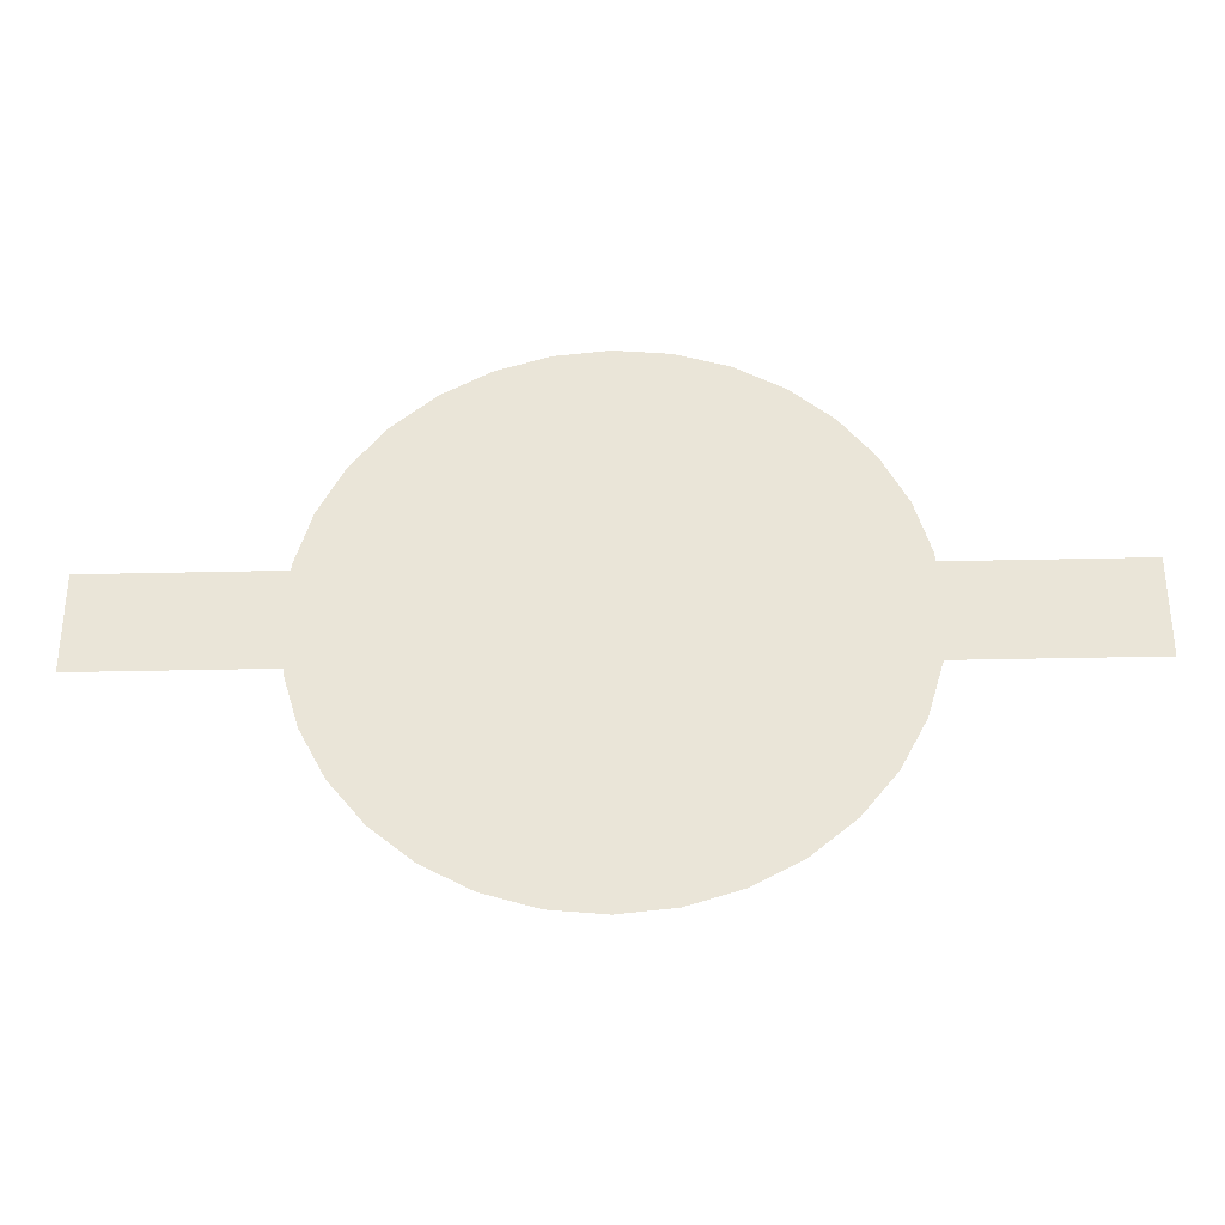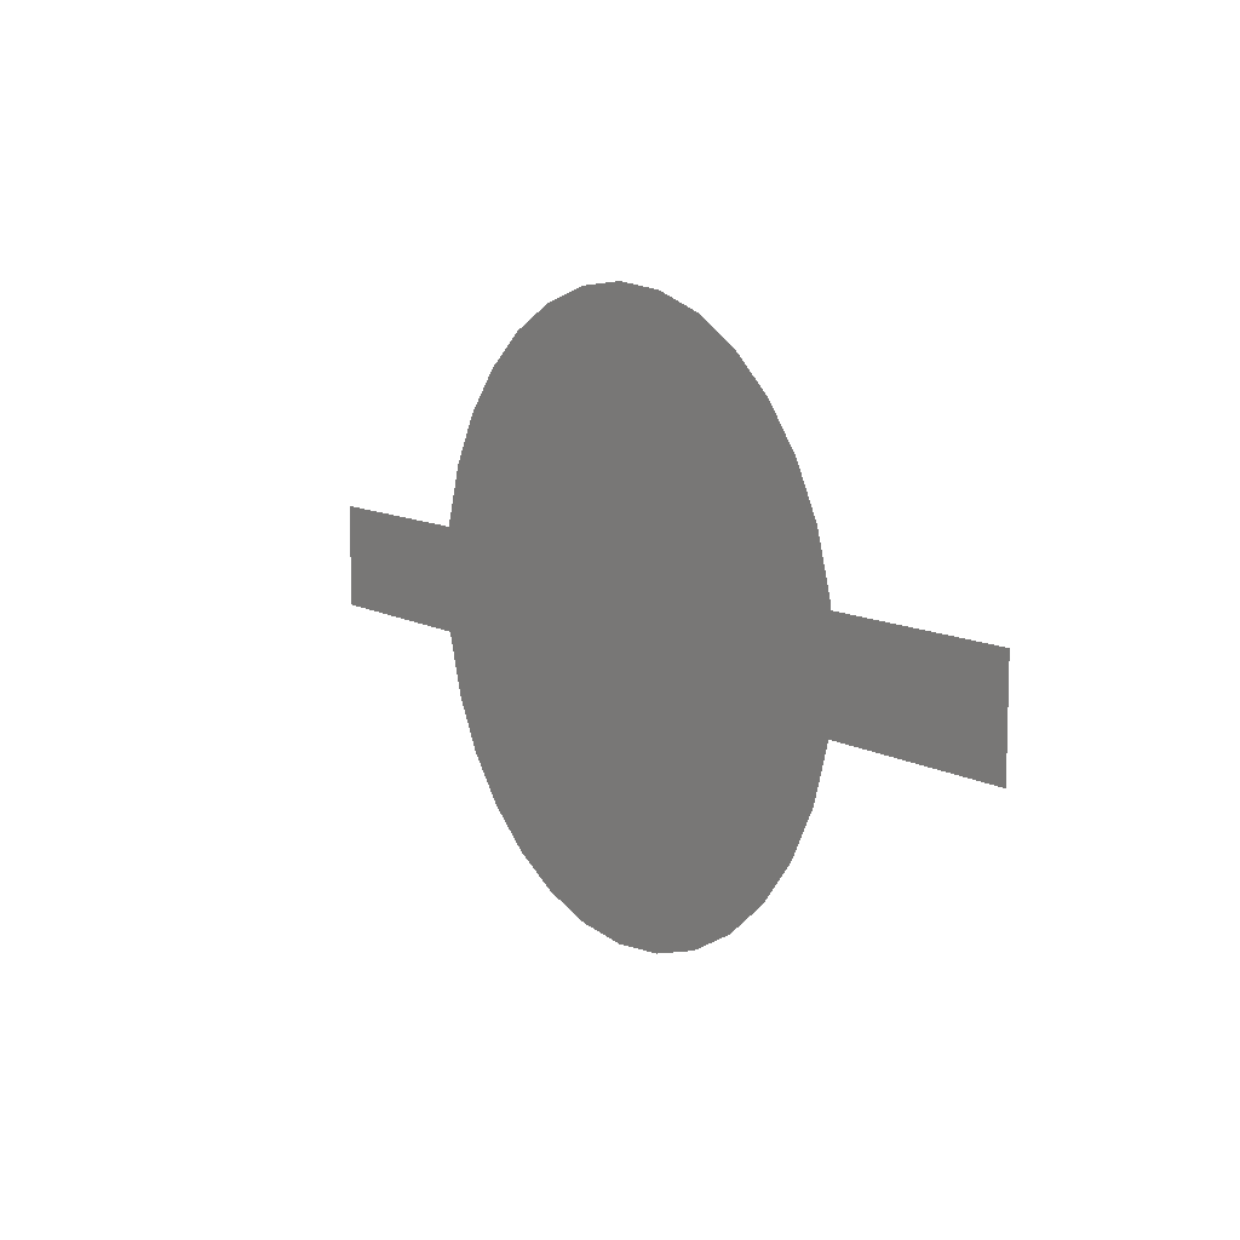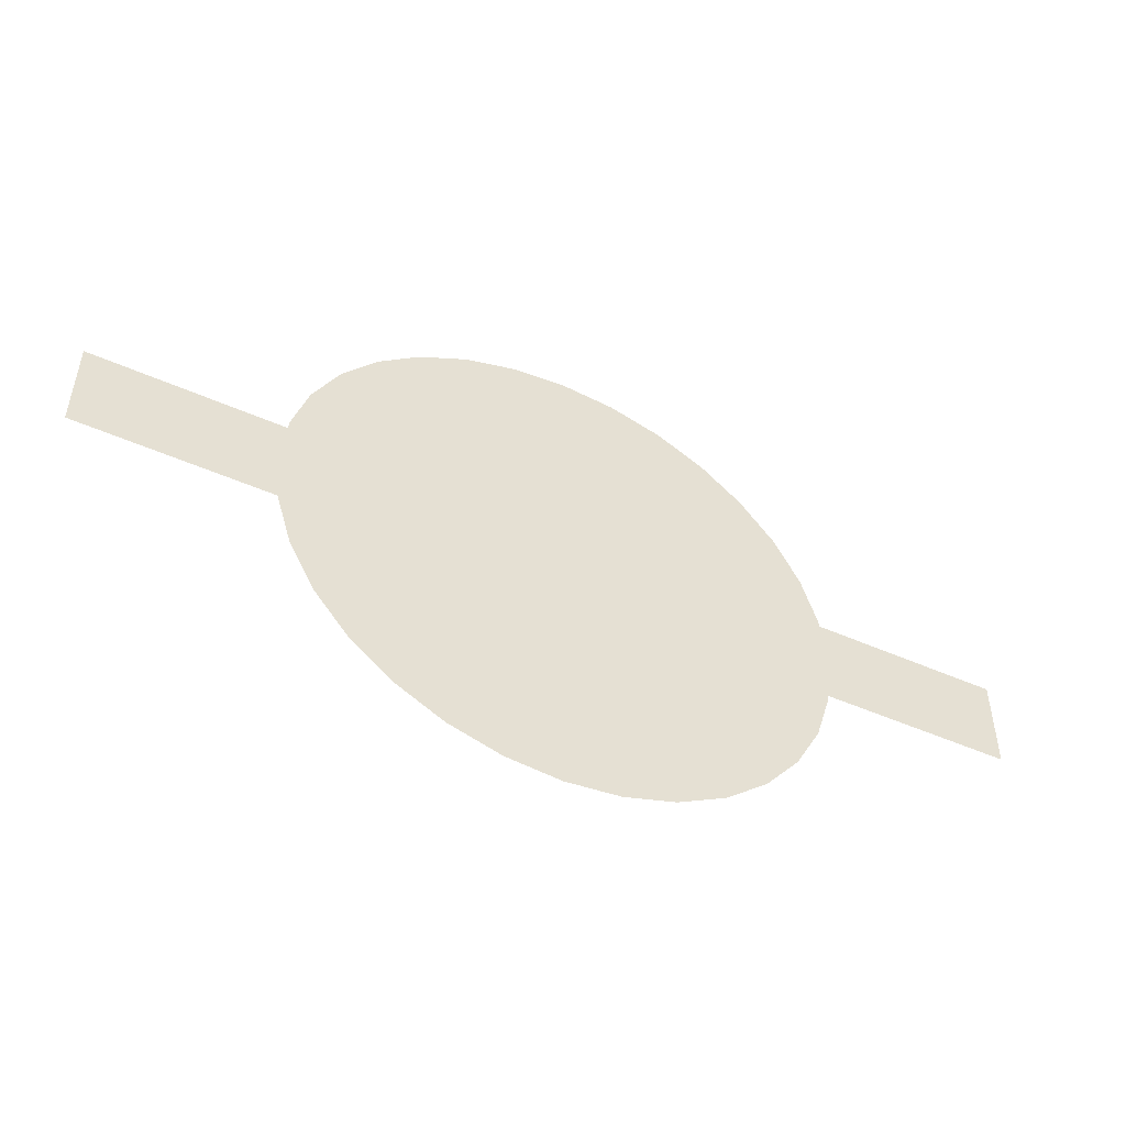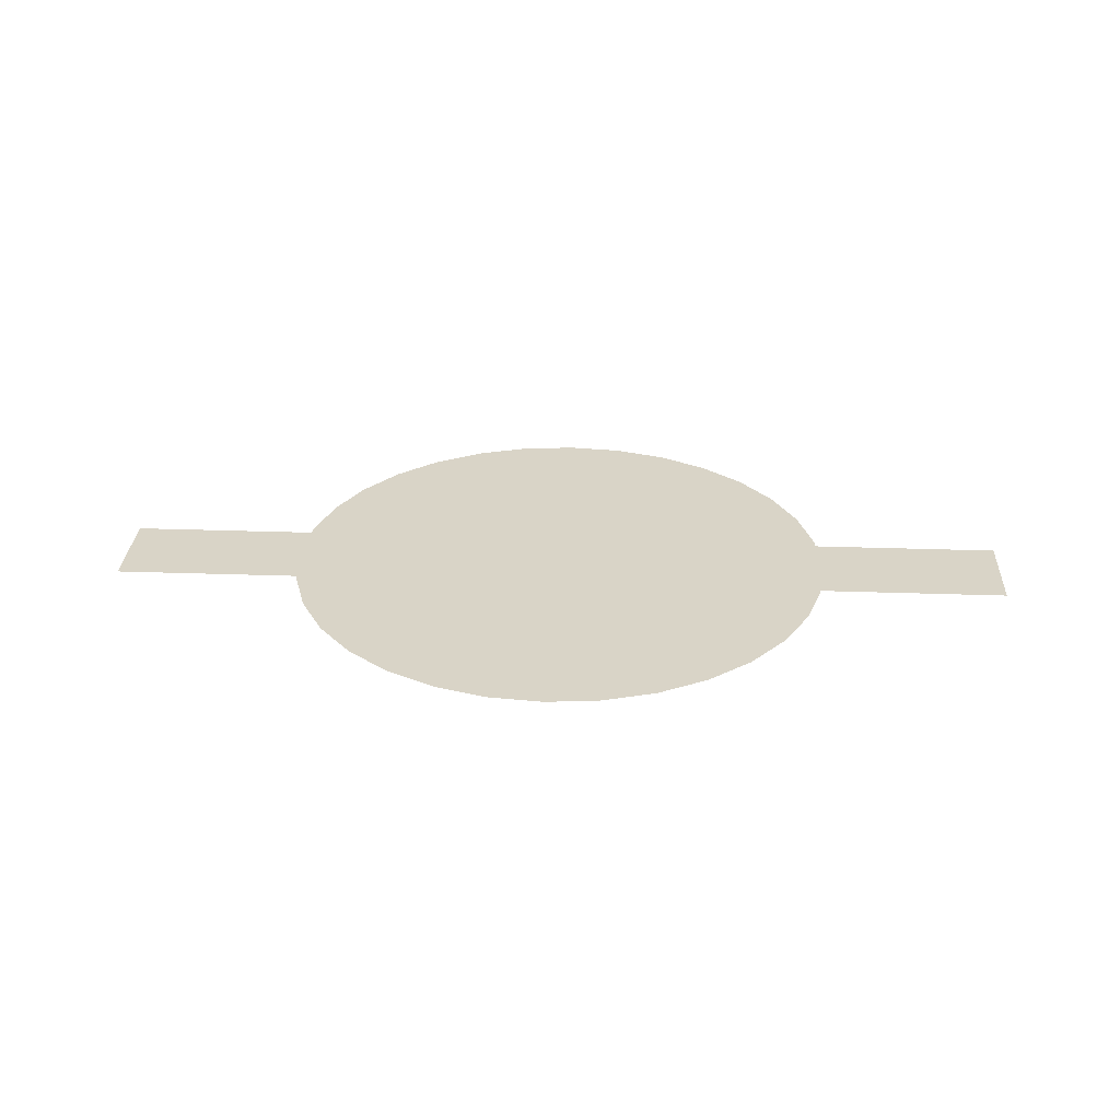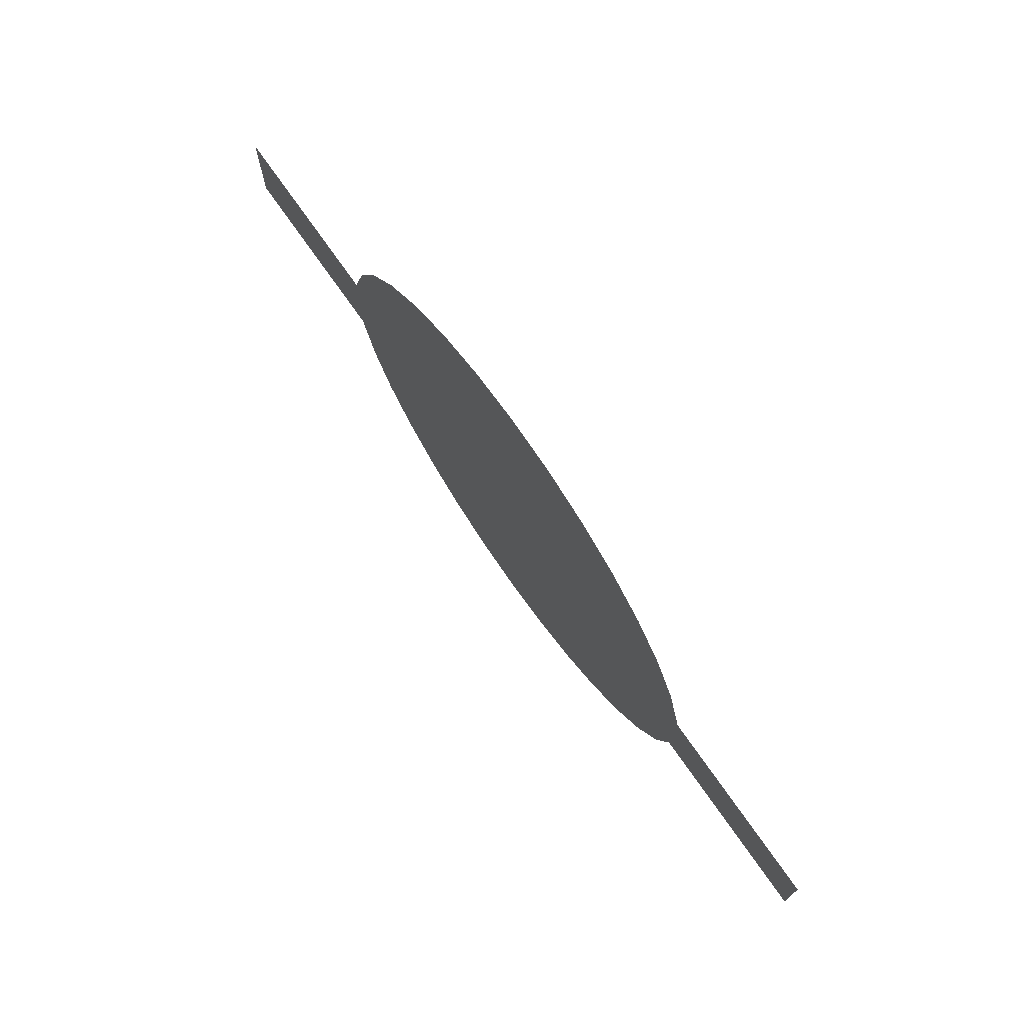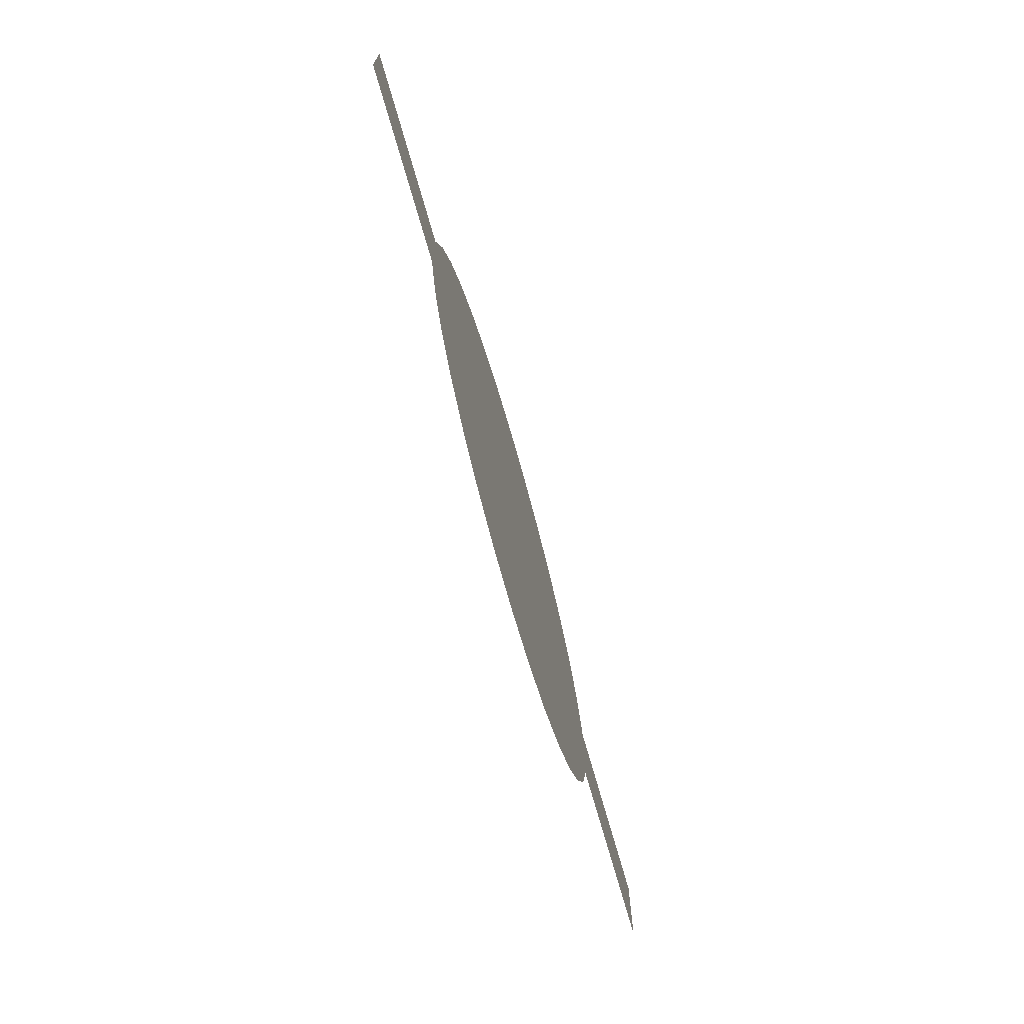
<metadata>
{"format":"obj","ext":"obj","renderer":"f3d","projection":"perspective","resolution":1024,"background":"white","views":[{"elev":-32.3,"azim":-178.1,"up":"+Z"},{"elev":9.6,"azim":-124.6,"up":"+Z"},{"elev":-50.1,"azim":-25.9,"up":"+Z"},{"elev":28.7,"azim":-177.0,"up":"+Y"},{"elev":73.1,"azim":-124.9,"up":"+Z"},{"elev":-72.0,"azim":105.9,"up":"+Z"}]}
</metadata>
<code>
o Cylinder
v 0.005061 1 -0.5939
v 0.1221 1 -0.5824
v 0.2347 1 -0.5483
v 0.3384 1 -0.4928
v 0.4293 1 -0.4182
v 0.5039 1 -0.3273
v 0.5594 1 -0.2235
v 0.5935 1 -0.111
v 0.6051 1 0.006073
v 0.5935 1 0.1231
v 0.5594 1 0.2357
v 0.5039 1 0.3394
v 0.4293 1 0.4303
v 0.3384 1 0.505
v 0.2347 1 0.5604
v 0.1221 1 0.5945
v 0.005061 1 0.6061
v -0.112 1 0.5945
v -0.2245 1 0.5604
v -0.3283 1 0.505
v -0.4192 1 0.4303
v -0.4938 1 0.3394
v -0.5493 1 0.2357
v -0.5834 1 0.1231
v -0.5949 1 0.006073
v -0.5834 1 -0.111
v -0.5493 1 -0.2235
v -0.4938 1 -0.3273
v -0.4192 1 -0.4182
v -0.3283 1 -0.4928
v -0.2245 1 -0.5483
v -0.112 1 -0.5824
f 15 11 3
f 3 2 1
f 1 32 3
f 32 31 3
f 31 30 29
f 29 28 27
f 27 26 23
f 26 25 23
f 25 24 23
f 23 22 19
f 22 21 19
f 21 20 19
f 19 18 15
f 18 17 15
f 17 16 15
f 15 14 13
f 13 12 11
f 11 10 9
f 9 8 7
f 7 6 5
f 5 4 3
f 31 29 27
f 15 13 11
f 11 9 7
f 7 5 11
f 5 3 11
f 3 31 27
f 27 23 3
f 23 19 3
f 19 15 3
o Cube.001_Cube.002
v 0.2314 0.9999 -0.1064
v 0.2314 0.9999 0.1036
v -0.9956 0.9999 -0.1064
v -0.9956 0.9999 0.1036
f 34 35 36
f 34 33 35
o Cube.002_Cube.003
v 1.004 0.9999 -0.1003
v 1.004 0.9999 0.1097
v -0.2232 0.9999 -0.1003
v -0.2232 0.9999 0.1097
f 38 39 40
f 38 37 39

</code>
